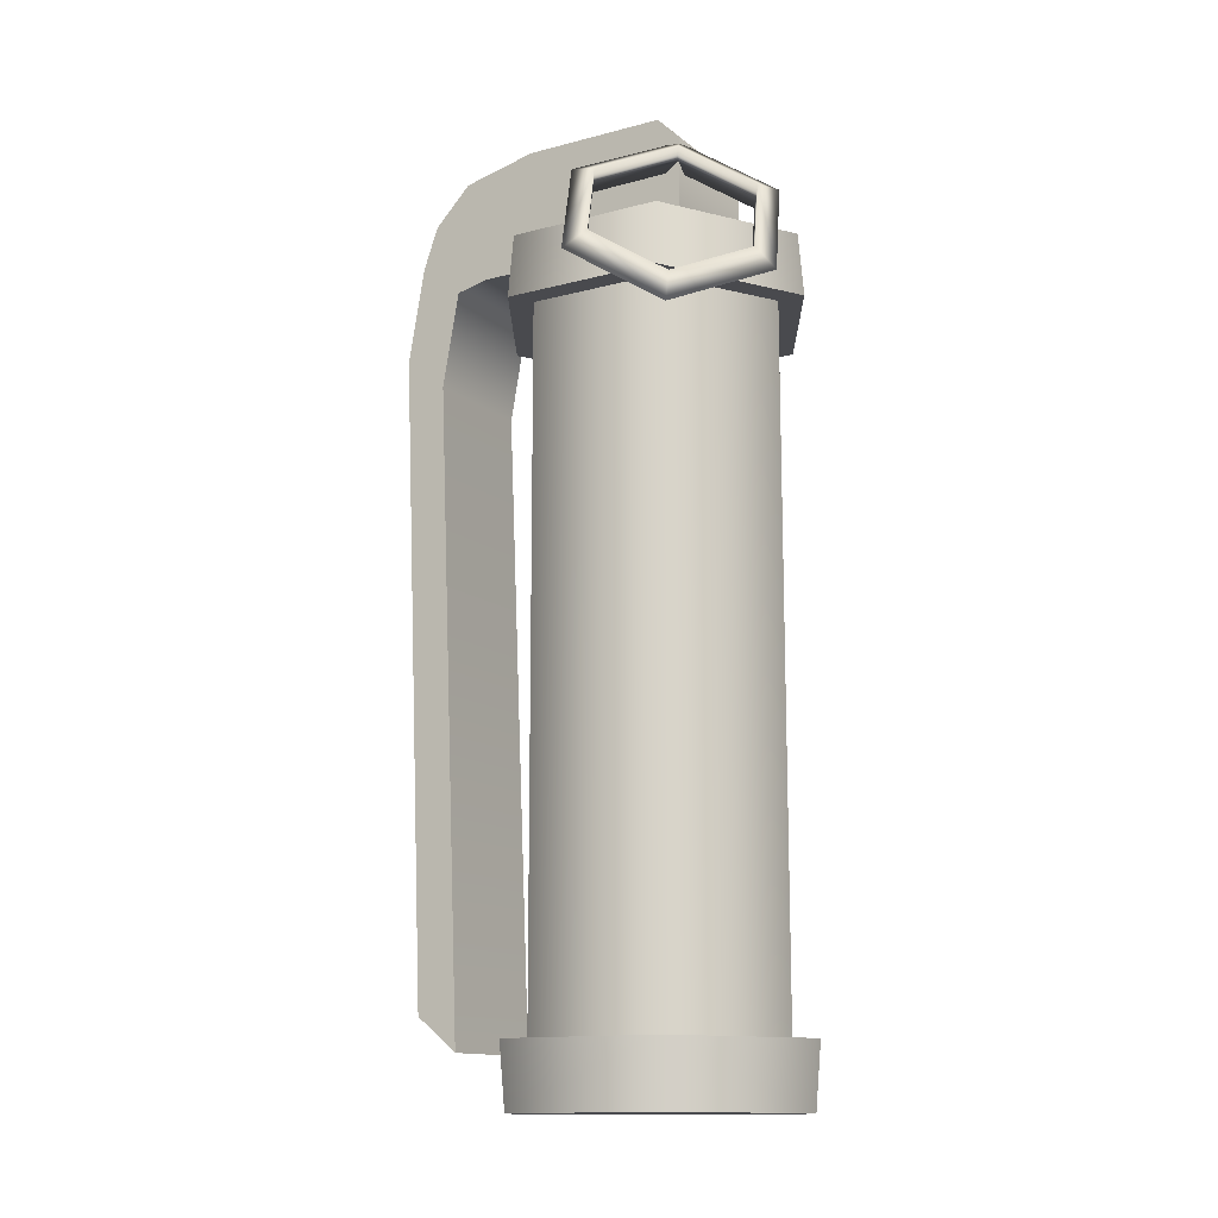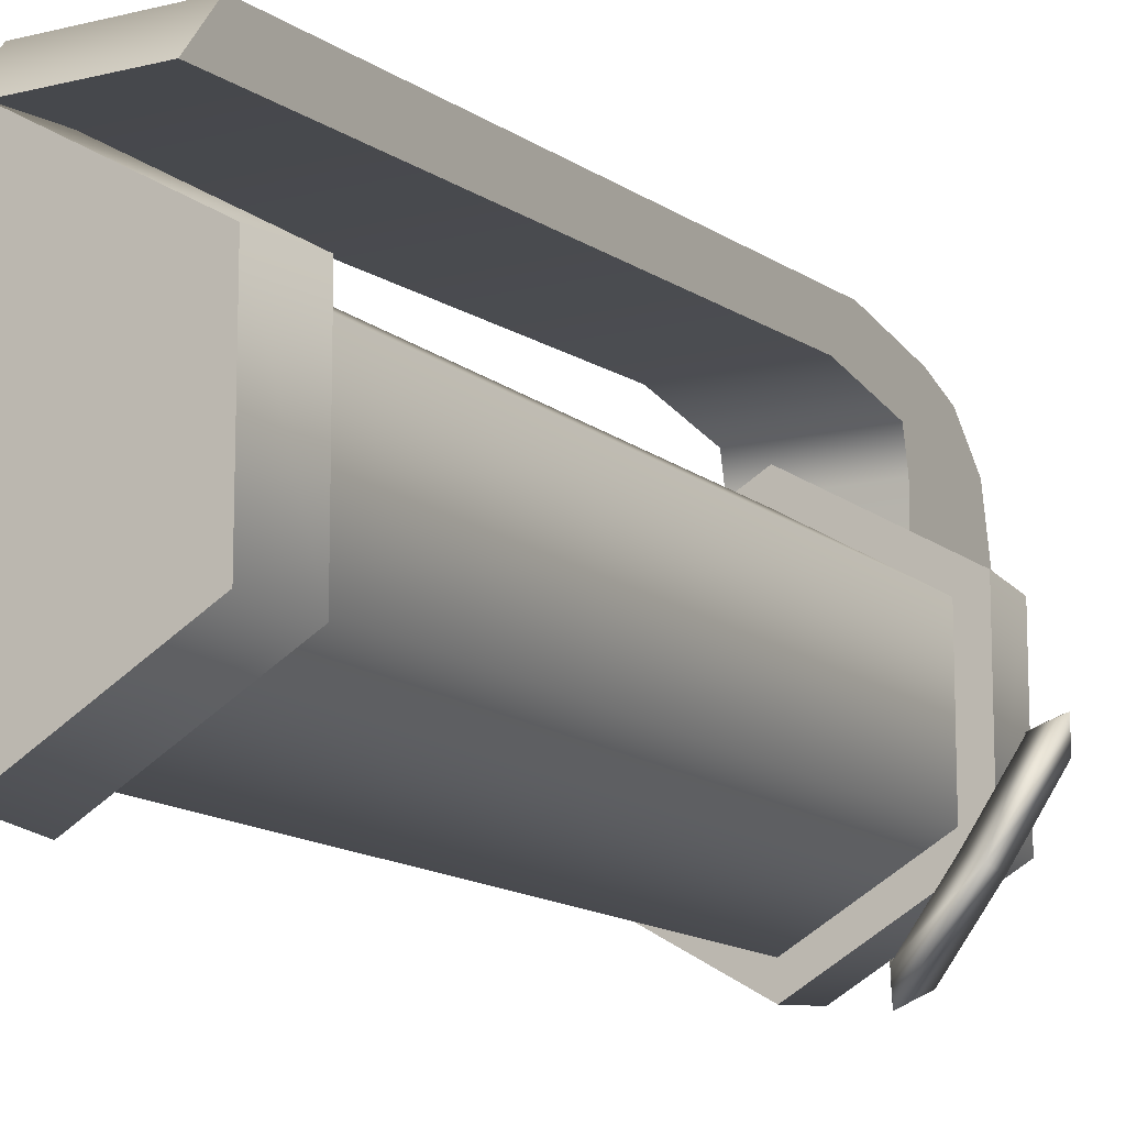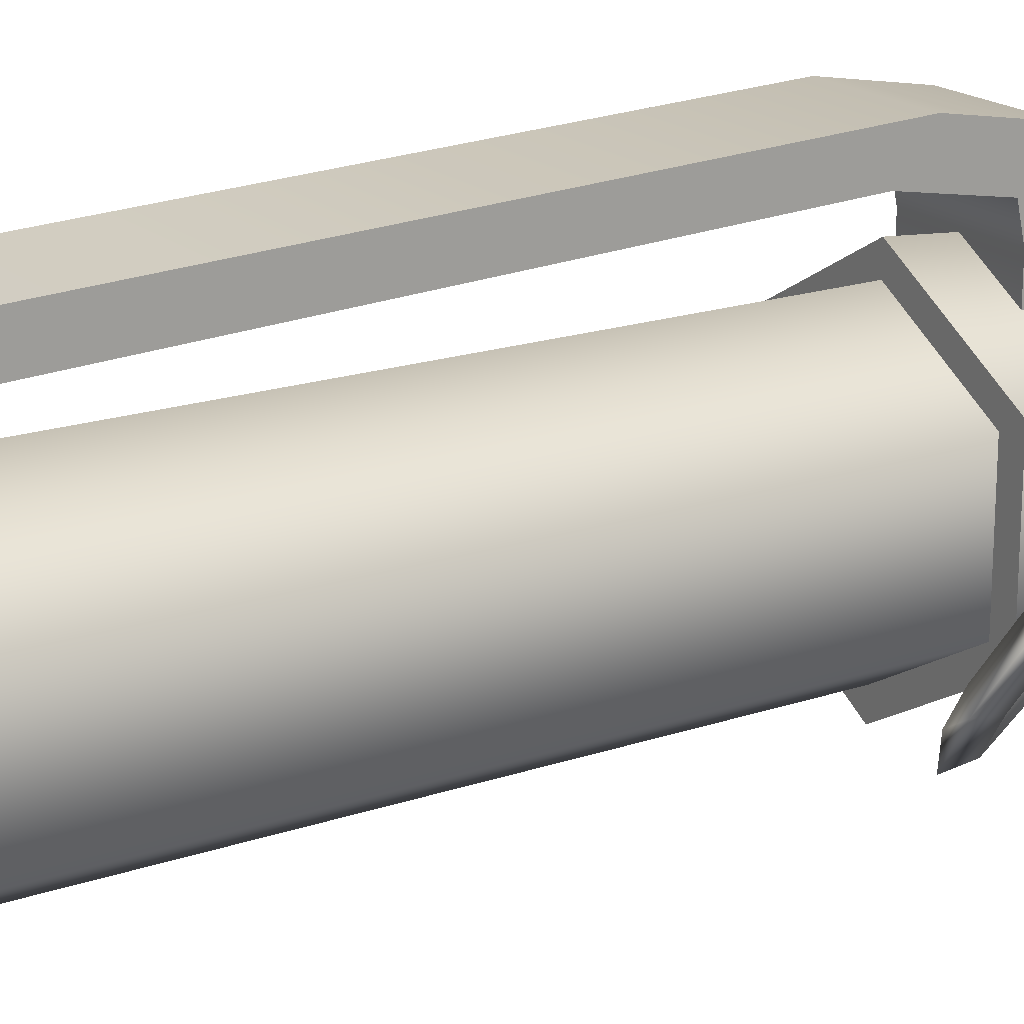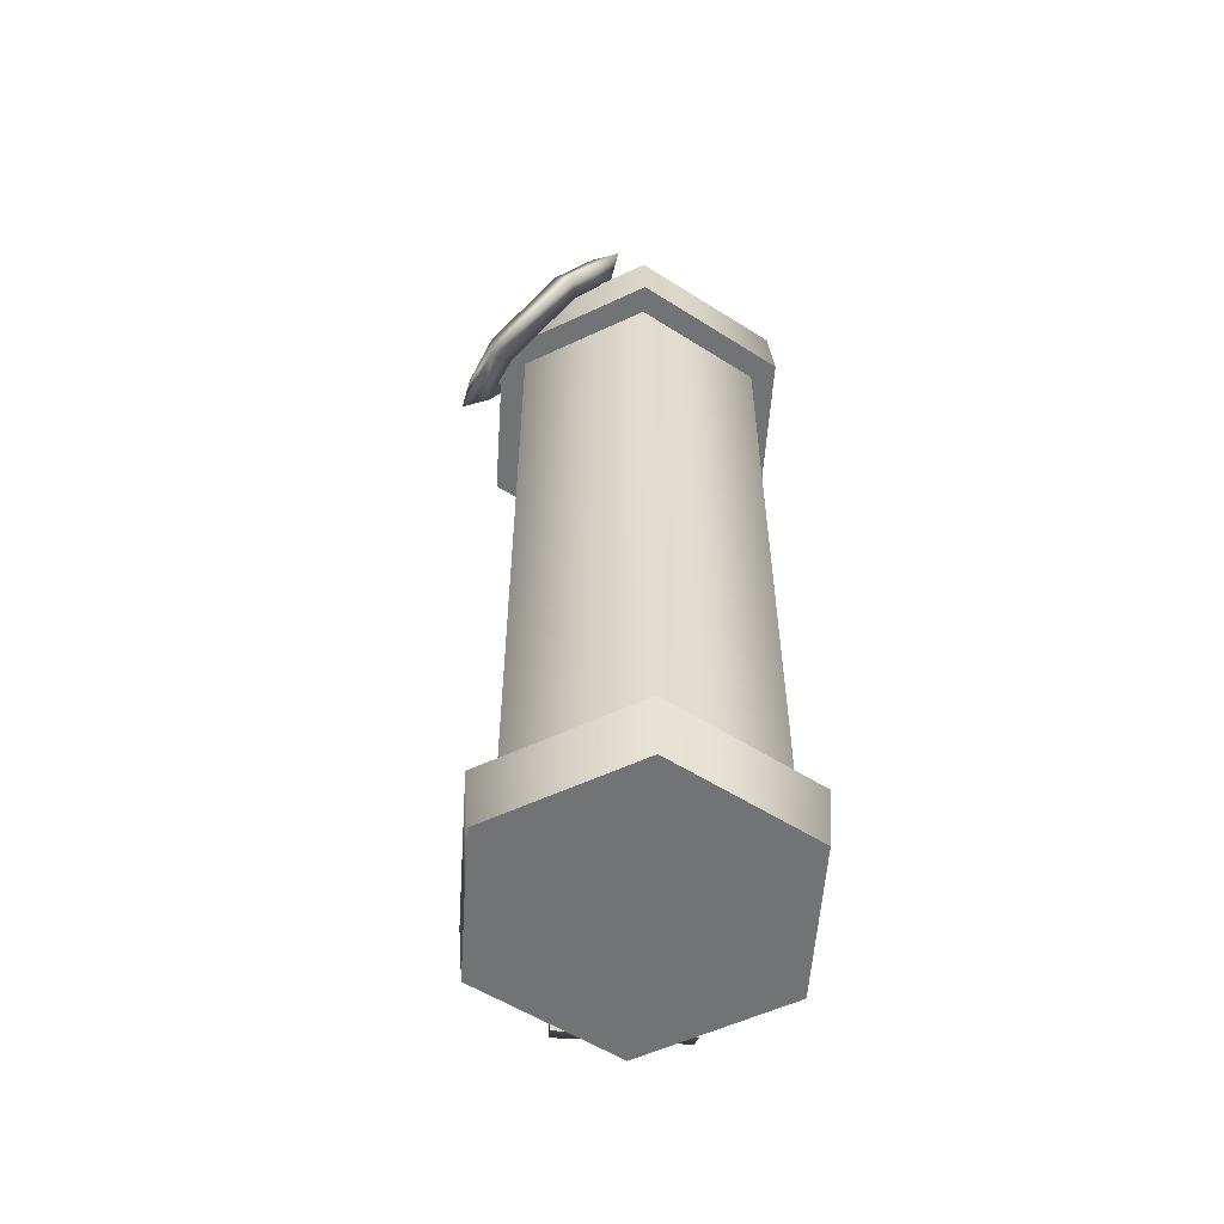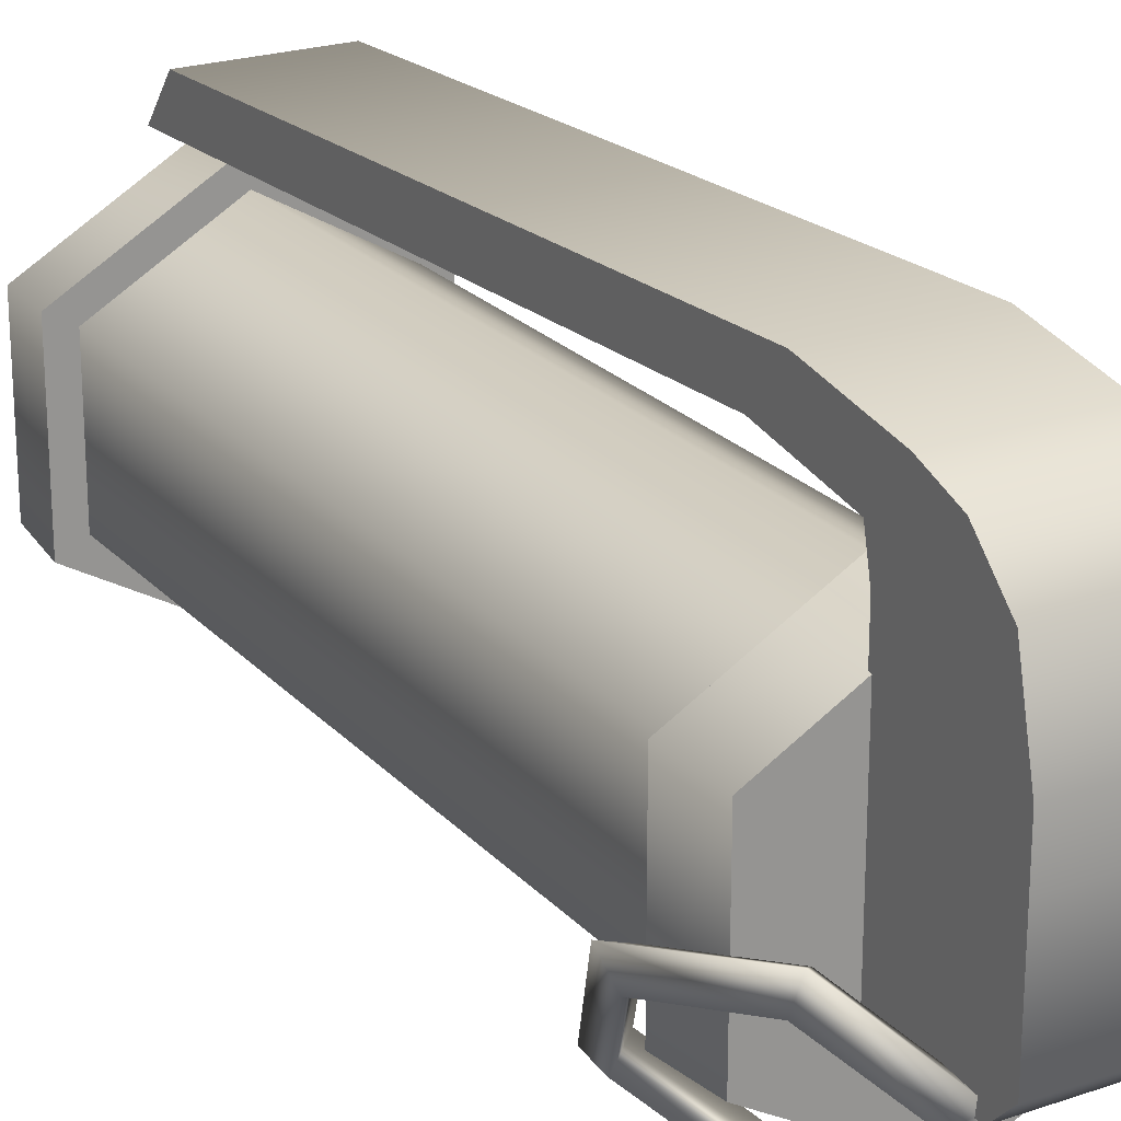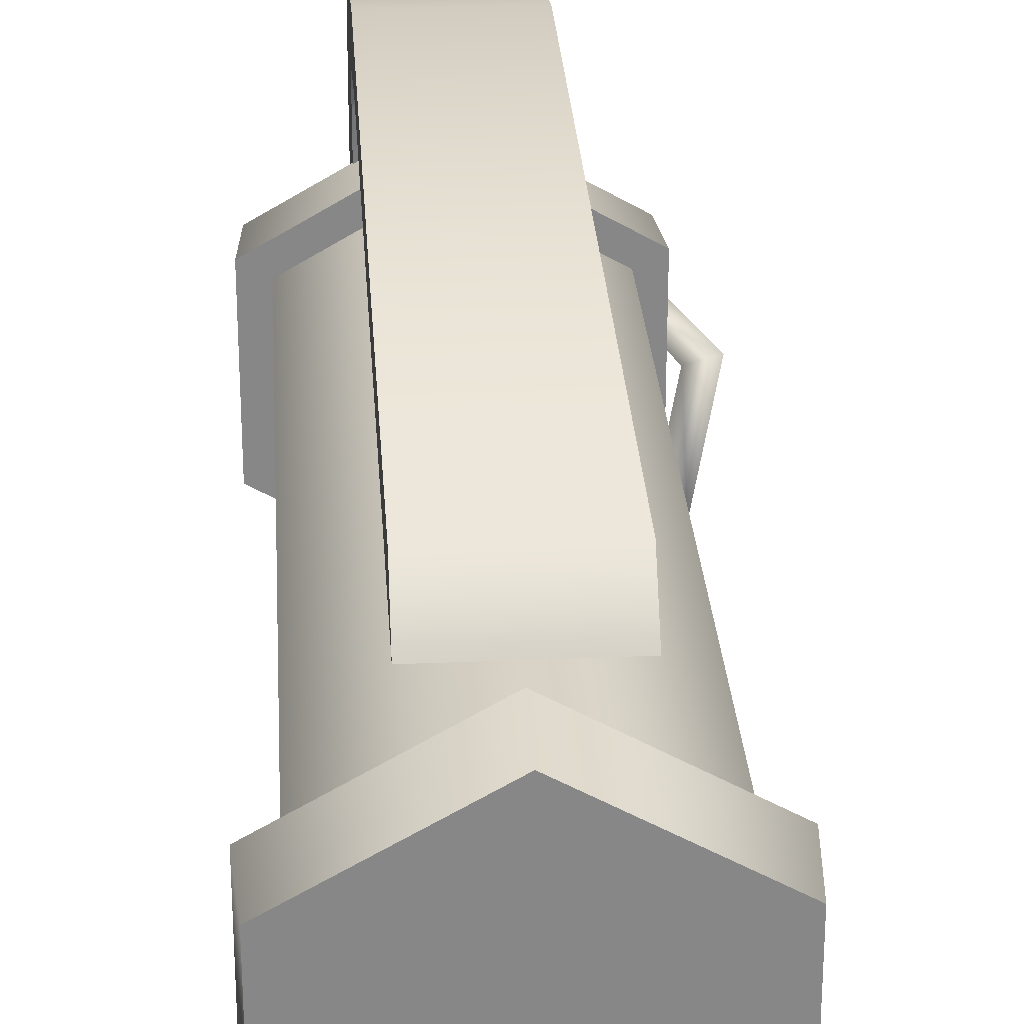
<metadata>
{"format":"obj","ext":"obj","renderer":"f3d","projection":"perspective","resolution":1024,"background":"white","views":[{"elev":-13.4,"azim":120.8,"up":"+Y"},{"elev":-13.2,"azim":30.0,"up":"+Z"},{"elev":18.9,"azim":57.3,"up":"+Z"},{"elev":-55.7,"azim":176.2,"up":"+Y"},{"elev":22.7,"azim":149.6,"up":"+Z"},{"elev":27.7,"azim":-3.7,"up":"+Z"}]}
</metadata>
<code>
o Torus
v 0.5358 1.145 -0.01059
v 0.4512 0.9664 -0.2872
v 0.4509 1.052 -0.2966
v 0.5168 1.192 -0.08104
v 0.3876 1.014 -0.2521
v 0.4535 1.153 -0.03654
v 0.2217 1.09 -0.5057
v 0.272 1.149 -0.4669
v 0.2087 1.11 -0.4224
v 0.07691 1.392 -0.4476
v 0.1592 1.384 -0.4216
v 0.09587 1.345 -0.3771
v 0.1615 1.571 -0.171
v 0.2251 1.523 -0.2061
v 0.1618 1.484 -0.1616
v 0.3909 1.447 0.0475
v 0.4039 1.427 -0.03576
v 0.3406 1.388 0.008735
v 0 1.095 0.4817
v -0.4172 1.095 0.2409
v -0.4172 1.095 -0.2409
v 0 1.095 -0.4817
v 0.4172 1.095 0.2409
v 0.4172 1.095 -0.2409
v 0.4172 -0.955 -0.2409
v 0 -0.955 -0.4817
v -0.4172 -0.955 -0.2409
v -0.4172 -0.955 0.2409
v 0.4172 -0.955 0.2409
v 0 -0.955 0.4817
v 0.4025 1.284 -0.2324
v 0.4025 1.284 0.2324
v 0 1.284 -0.4647
v -0.4025 1.284 -0.2324
v -0.4025 1.284 0.2324
v 0 1.284 0.4647
v 0 -1.144 0.4647
v 0.4025 -1.144 0.2324
v 0 -1.144 -0.4647
v 0.4025 -1.144 -0.2324
v -0.4025 -1.144 0.2324
v -0.4025 -1.144 -0.2324
v -0.185 1.275 -0.185
v -0.185 1.576 -0.185
v 0.185 1.576 -0.185
v 0.185 1.275 -0.185
v 0.185 1.645 -0.1161
v 0.185 1.645 0.185
v -0.185 1.645 0.185
v -0.185 1.645 -0.1161
v -0.185 1.645 0.318
v 0.185 1.645 0.318
v 0.185 1.275 -0.185
v 0.185 1.594 0.5431
v 0.185 1.48 0.6548
v -0.185 1.275 -0.185
v -0.185 1.48 0.6548
v -0.185 1.594 0.5431
v -0.185 1.355 0.6996
v 0.185 1.355 0.6996
v 0.185 1.066 0.7504
v -0.185 1.066 0.7504
v -0.185 -0.9804 0.5404
v -0.185 -0.8787 0.6679
v 0.185 -0.9804 0.5404
v 0.185 -0.8787 0.6679
v 0 -0.955 -0.4
v 0 1.095 -0.4
v 0.3464 1.095 -0.2
v 0.3464 -0.955 -0.2
v 0.3464 1.095 0.2
v 0.3464 -0.955 0.2
v 0 1.095 0.4
v 0 -0.955 0.4
v -0.3464 1.095 0.2
v -0.3464 -0.955 0.2
v -0.3464 1.095 -0.2
v -0.3464 -0.955 -0.2
v -0 -0.955 -0.32
v -0 1.095 -0.32
v 0.2771 1.095 -0.16
v 0.2771 -0.955 -0.16
v 0.2771 1.095 0.16
v 0.2771 -0.955 0.16
v -0 1.095 0.32
v -0 -0.955 0.32
v -0.2771 1.095 0.16
v -0.2771 -0.955 0.16
v -0.2771 1.095 -0.16
v -0.2771 -0.955 -0.16
v 0.4172 -0.955 -0.2409
v 0 -0.955 -0.4817
v -0.4172 -0.955 -0.2409
v -0.4172 -0.955 0.2409
v 0.4172 -0.955 0.2409
v 0 -0.955 0.4817
v 0 -1.144 0.4647
v 0.4025 -1.144 0.2324
v 0 -1.144 -0.4647
v 0.4025 -1.144 -0.2324
v -0.4025 -1.144 0.2324
v -0.4025 -1.144 -0.2324
v 0 1.095 0.4817
v -0.4172 1.095 0.2409
v -0.4172 1.095 -0.2409
v 0 1.095 -0.4817
v 0.4172 1.095 0.2409
v 0.4172 1.095 -0.2409
v 0.4025 1.284 -0.2324
v 0.4025 1.284 0.2324
v 0 1.284 -0.4647
v -0.4025 1.284 -0.2324
v -0.4025 1.284 0.2324
v 0 1.284 0.4647
v -0.185 1.275 -0.185
v -0.185 1.576 -0.185
v 0.185 1.576 -0.185
v 0.185 1.275 -0.185
v 0.185 1.645 -0.1161
v 0.185 1.645 0.185
v 0.185 1.275 0.185
v -0.185 1.275 0.185
v -0.185 1.645 0.185
v -0.185 1.645 -0.1161
v -0.185 1.645 0.318
v 0.185 1.645 0.318
v 0.185 1.488 0.4746
v 0.185 1.594 0.5431
v 0.185 1.48 0.6548
v 0.185 1.275 0.4746
v -0.185 1.275 0.4746
v -0.185 1.488 0.4746
v -0.185 1.48 0.6548
v -0.185 1.594 0.5431
v -0.185 1.253 0.5722
v -0.185 1.355 0.6996
v 0.185 1.355 0.6996
v 0.185 1.253 0.5722
v 0.185 1.066 0.7504
v 0.185 0.964 0.6229
v -0.185 1.066 0.7504
v -0.185 0.964 0.6229
v -0.185 -0.9804 0.5404
v -0.185 -0.8787 0.6679
v 0.185 -0.9804 0.5404
v 0.185 -0.8787 0.6679
v 0.185 1.275 0.185
v -0.185 1.275 0.185
v 0.185 1.275 0.4746
v -0.185 1.275 0.4746
v -0.185 1.253 0.5722
v 0.185 1.253 0.5722
v 0.185 0.964 0.6229
v -0.185 0.964 0.6229
v -0.185 -0.9804 0.5404
v 0.185 -0.9804 0.5404
f 104 105 106
f 116 122 124
f 113 114 110
f 119 120 121
f 96 95 92
f 97 101 102
f 127 128 129
f 127 121 126
f 132 134 125
f 122 132 125
f 135 136 133
f 129 137 138
f 138 139 140
f 142 144 141
f 135 141 136
f 140 146 145
f 106 108 107
f 107 103 106
f 103 104 106
f 115 122 116
f 122 123 124
f 110 109 113
f 109 111 113
f 111 112 113
f 121 118 117
f 117 119 121
f 95 91 92
f 92 93 94
f 94 96 92
f 102 99 97
f 99 100 97
f 100 98 97
f 127 126 128
f 130 121 127
f 121 120 126
f 132 133 134
f 125 123 122
f 122 131 132
f 133 132 135
f 132 131 135
f 138 130 127
f 127 129 138
f 138 137 139
f 142 143 144
f 135 142 141
f 140 139 146
f 2 4 1
f 4 5 6
f 6 2 1
f 7 3 2
f 3 9 5
f 9 2 5
f 7 11 8
f 11 9 8
f 12 7 9
f 13 11 10
f 14 12 11
f 12 13 10
f 16 14 13
f 14 18 15
f 18 13 15
f 1 17 16
f 4 18 17
f 18 1 16
f 24 32 23
f 20 34 21
f 24 33 31
f 23 36 19
f 22 34 33
f 19 35 20
f 29 37 38
f 26 42 27
f 30 41 37
f 25 38 40
f 28 42 41
f 25 39 26
f 44 46 43
f 49 52 48
f 58 55 54
f 153 155 154
f 51 54 52
f 60 57 59
f 47 44 50
f 50 48 47
f 152 154 151
f 150 152 151
f 148 149 150
f 59 61 60
f 65 64 63
f 62 66 61
f 53 148 56
f 68 70 67
f 69 72 70
f 71 74 72
f 73 76 74
f 75 78 76
f 77 67 78
f 80 82 79
f 81 84 82
f 83 86 84
f 85 88 86
f 87 90 88
f 89 79 90
f 2 3 4
f 4 3 5
f 6 5 2
f 7 8 3
f 3 8 9
f 9 7 2
f 7 10 11
f 11 12 9
f 12 10 7
f 13 14 11
f 14 15 12
f 12 15 13
f 16 17 14
f 14 17 18
f 18 16 13
f 1 4 17
f 4 6 18
f 18 6 1
f 24 31 32
f 20 35 34
f 24 22 33
f 23 32 36
f 22 21 34
f 19 36 35
f 29 30 37
f 26 39 42
f 30 28 41
f 25 29 38
f 28 27 42
f 25 40 39
f 44 45 46
f 49 51 52
f 58 57 55
f 153 156 155
f 51 58 54
f 60 55 57
f 47 45 44
f 50 49 48
f 152 153 154
f 150 149 152
f 148 147 149
f 59 62 61
f 65 66 64
f 62 64 66
f 53 147 148
f 68 69 70
f 69 71 72
f 71 73 74
f 73 75 76
f 75 77 78
f 77 68 67
f 80 81 82
f 81 83 84
f 83 85 86
f 85 87 88
f 87 89 90
f 89 80 79

</code>
